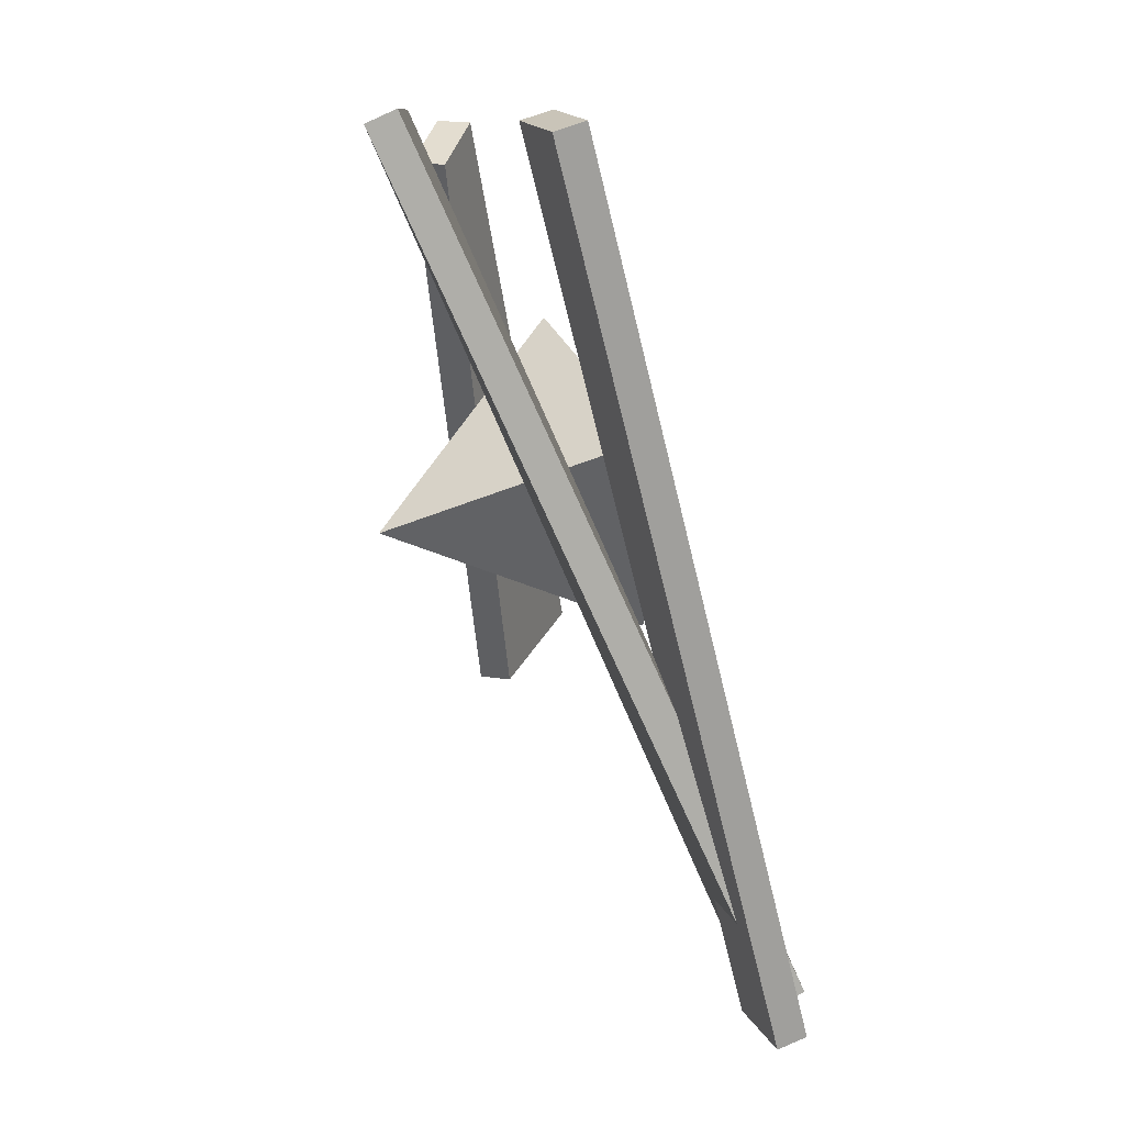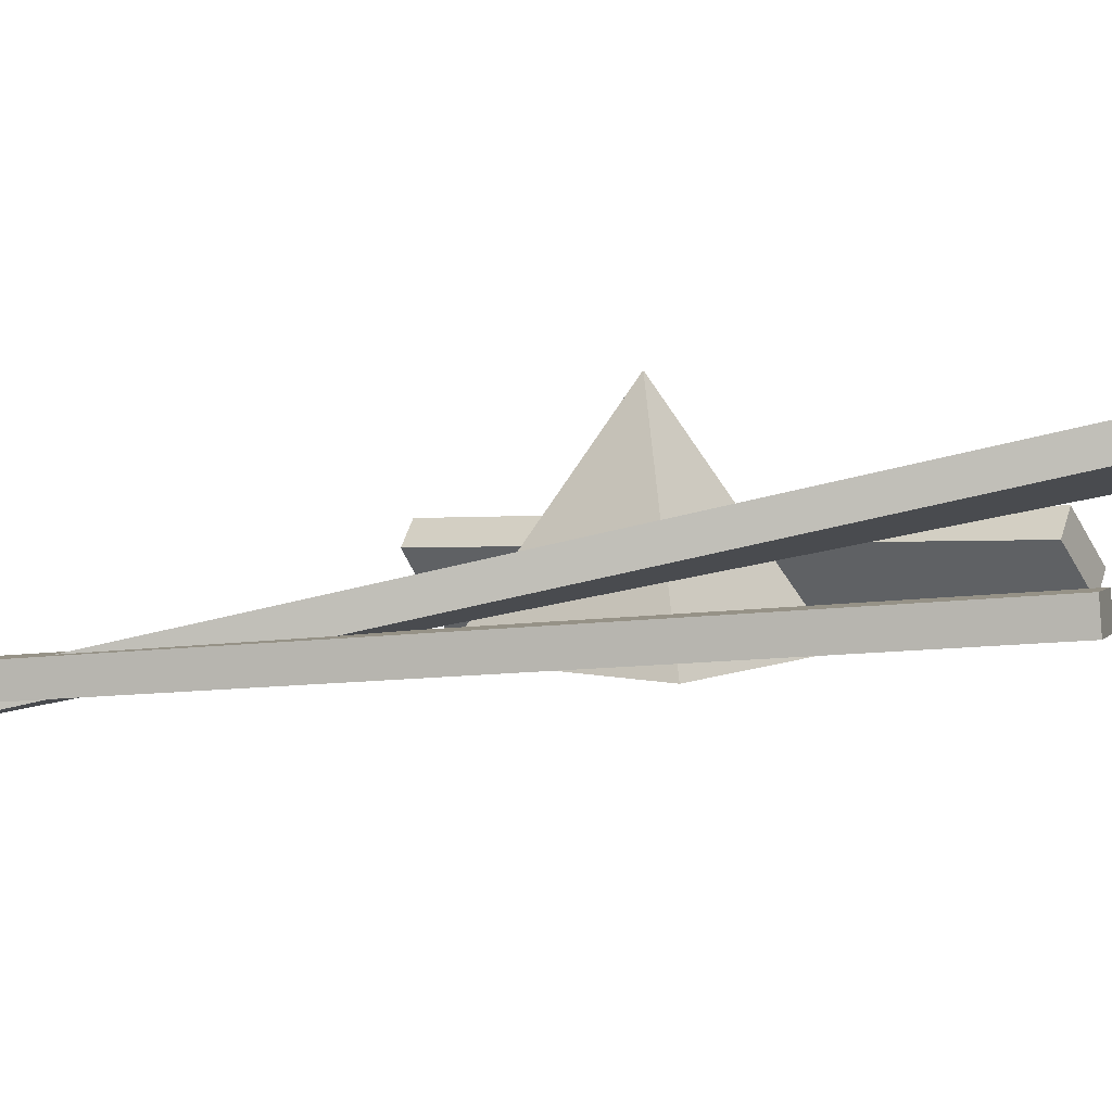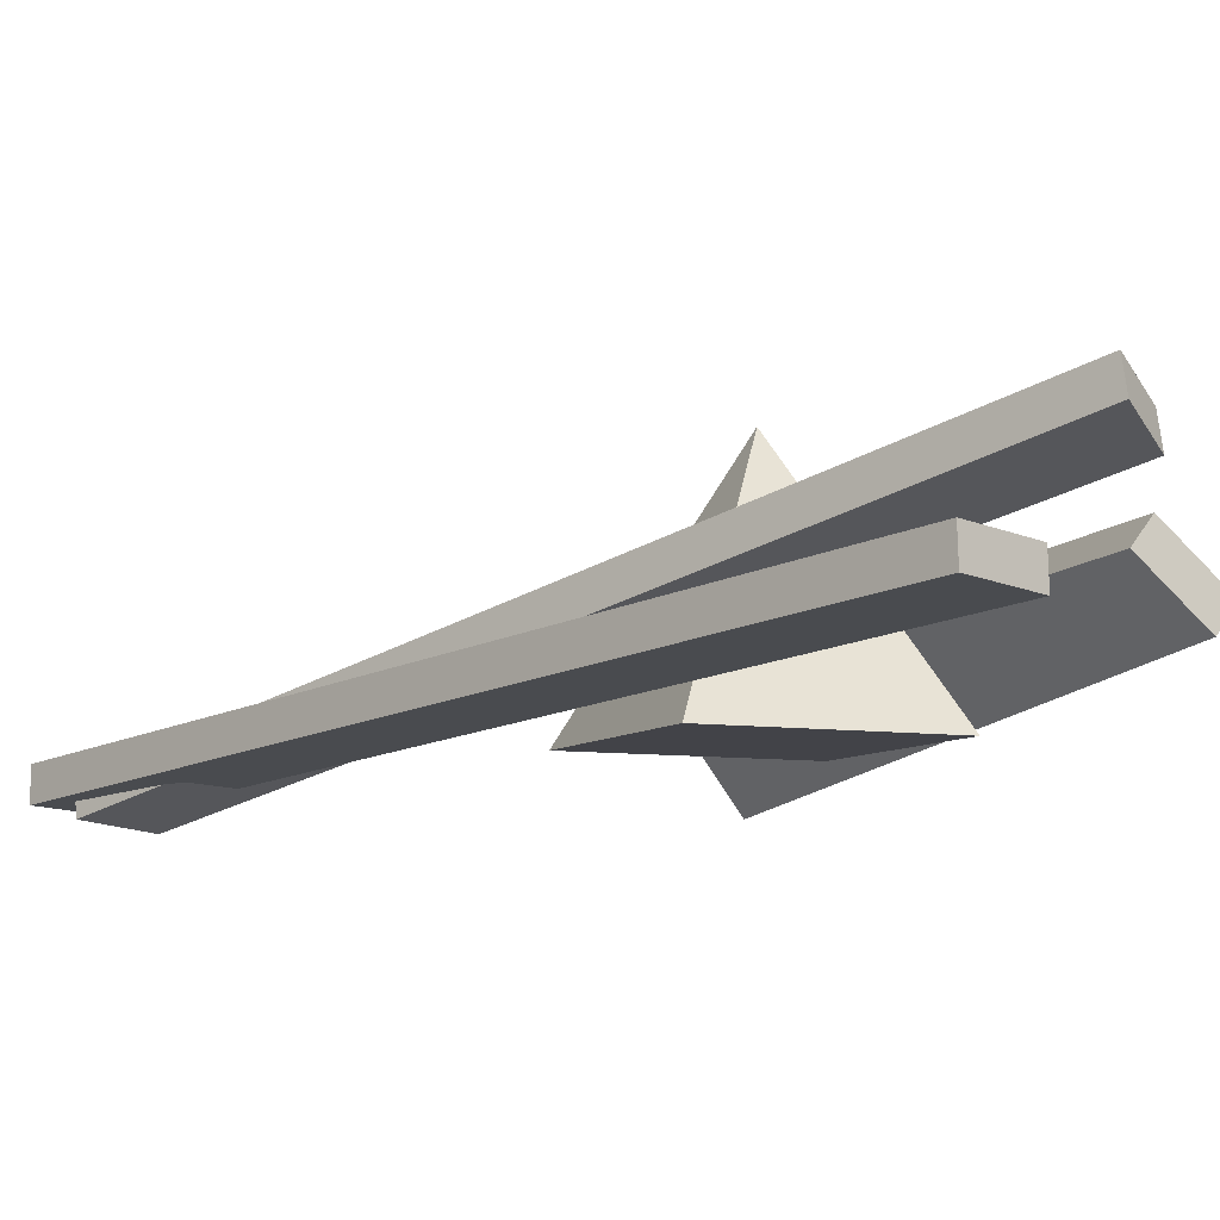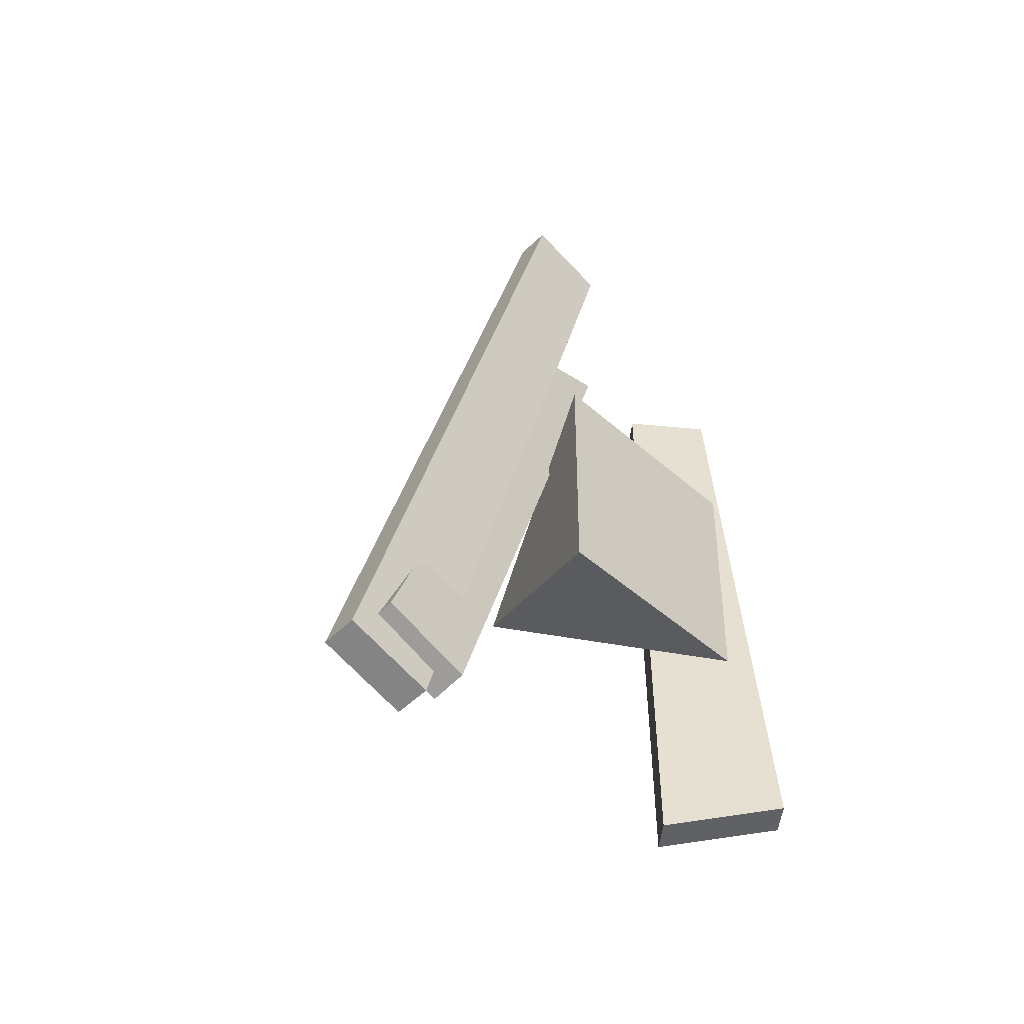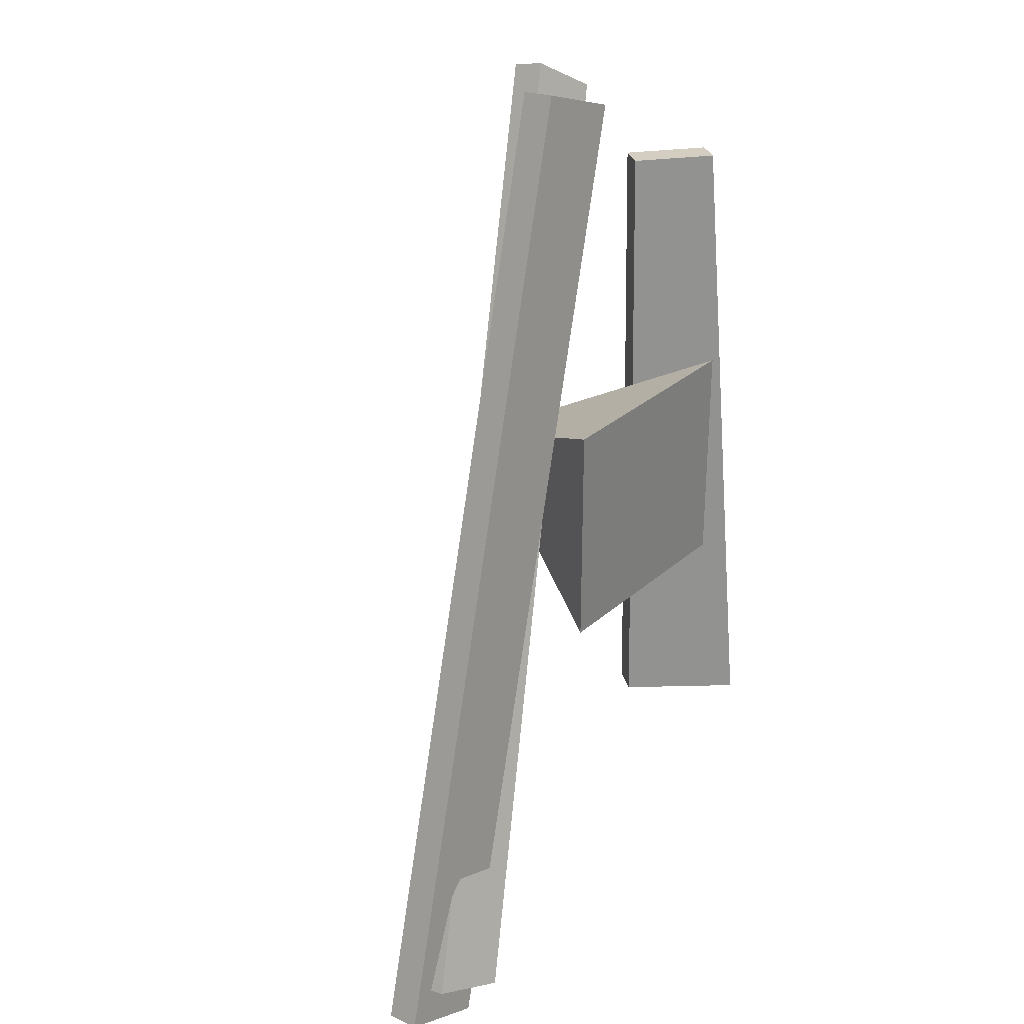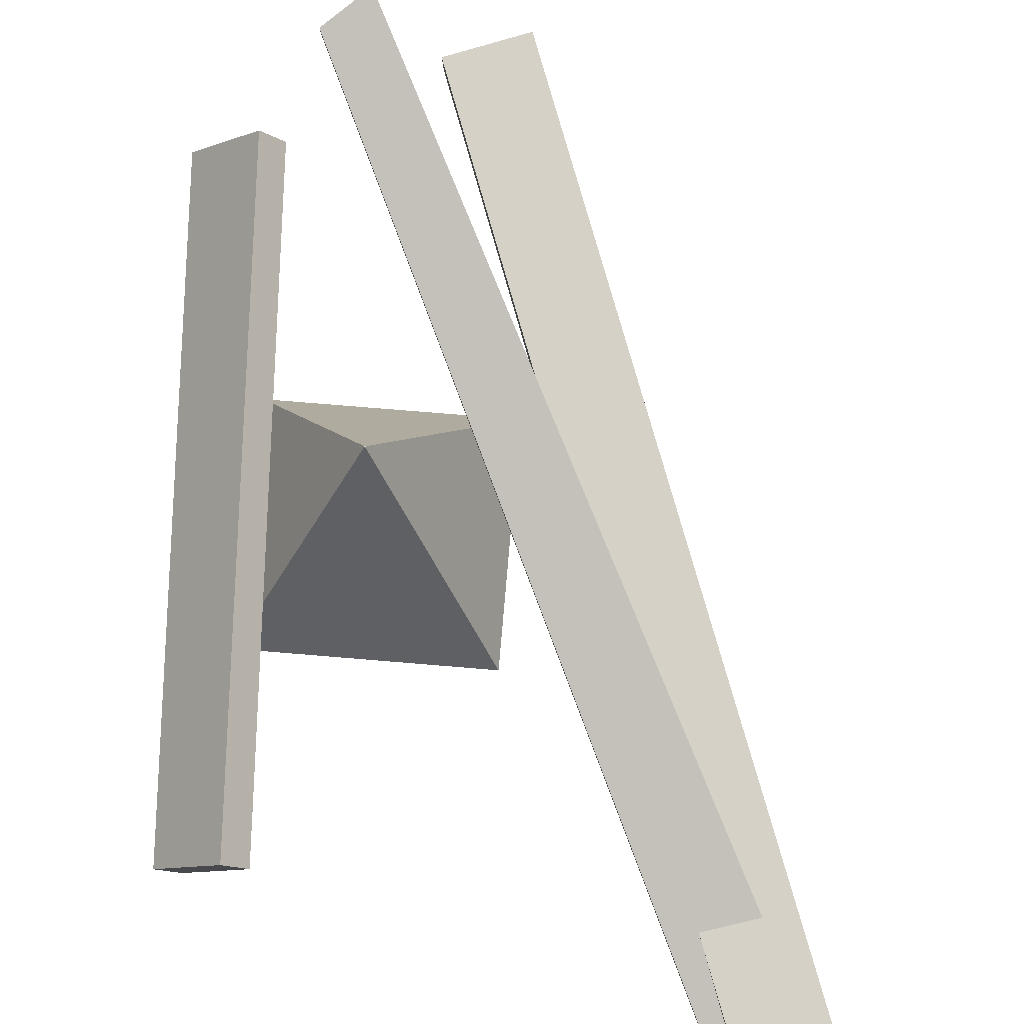
<metadata>
{"format":"obj","ext":"obj","renderer":"f3d","projection":"perspective","resolution":1024,"background":"white","views":[{"elev":39.3,"azim":-115.6,"up":"+Z"},{"elev":5.6,"azim":-53.2,"up":"+Y"},{"elev":-7.6,"azim":-23.9,"up":"+Y"},{"elev":-44.3,"azim":-46.3,"up":"+Z"},{"elev":30.1,"azim":-51.6,"up":"+Z"},{"elev":72.4,"azim":-175.2,"up":"+Y"}]}
</metadata>
<code>
g default
v -1.363 -0.03785 1.363
v 1.363 -0.03785 1.363
v -0.006694 2.688 0.006694
v 0.006694 2.688 0.006694
v -0.006694 2.688 -0.006694
v 0.006694 2.688 -0.006694
v -1.363 -0.03785 -1.363
v 1.363 -0.03785 -1.363
g pCube1
f 1 2 4 3
f 3 4 6 5
f 5 6 8 7
f 7 8 2 1
f 2 8 6 4
f 7 1 3 5
g default
v 1.283 1.194 3.767
v 2.048 0.5502 3.762
v 1.533 1.491 3.734
v 2.298 0.8478 3.729
v 1.099 1.023 -3.762
v 1.907 -0.1261 -3.671
v 0.8488 0.7256 -3.729
v 1.657 -0.4237 -3.638
g pCube2
f 9 10 12 11
f 11 12 14 13
f 13 14 16 15
f 15 16 10 9
f 10 16 14 12
f 15 9 11 13
g default
v 0.4453 2.042 5.057
v 0.9665 1.726 4.719
v 0.4421 2.422 4.967
v 0.9633 2.106 4.63
v -4.724 -0.1528 -4.719
v -3.821 -0.2444 -5.139
v -4.721 -0.5325 -4.63
v -3.818 -0.6241 -5.05
g pCube3
f 17 18 20 19
f 19 20 22 21
f 21 22 24 23
f 23 24 18 17
f 18 24 22 20
f 23 17 19 21
g default
v -1.167 0.6463 5.379
v -0.231 0.5813 5.033
v -1.156 1.034 5.336
v -0.2199 0.9689 4.991
v -5.06 -0.001571 -5.033
v -4.124 -0.06655 -5.379
v -5.071 -0.3892 -4.991
v -4.135 -0.4542 -5.336
g pCube4
f 25 26 28 27
f 27 28 30 29
f 29 30 32 31
f 31 32 26 25
f 26 32 30 28
f 31 25 27 29

</code>
